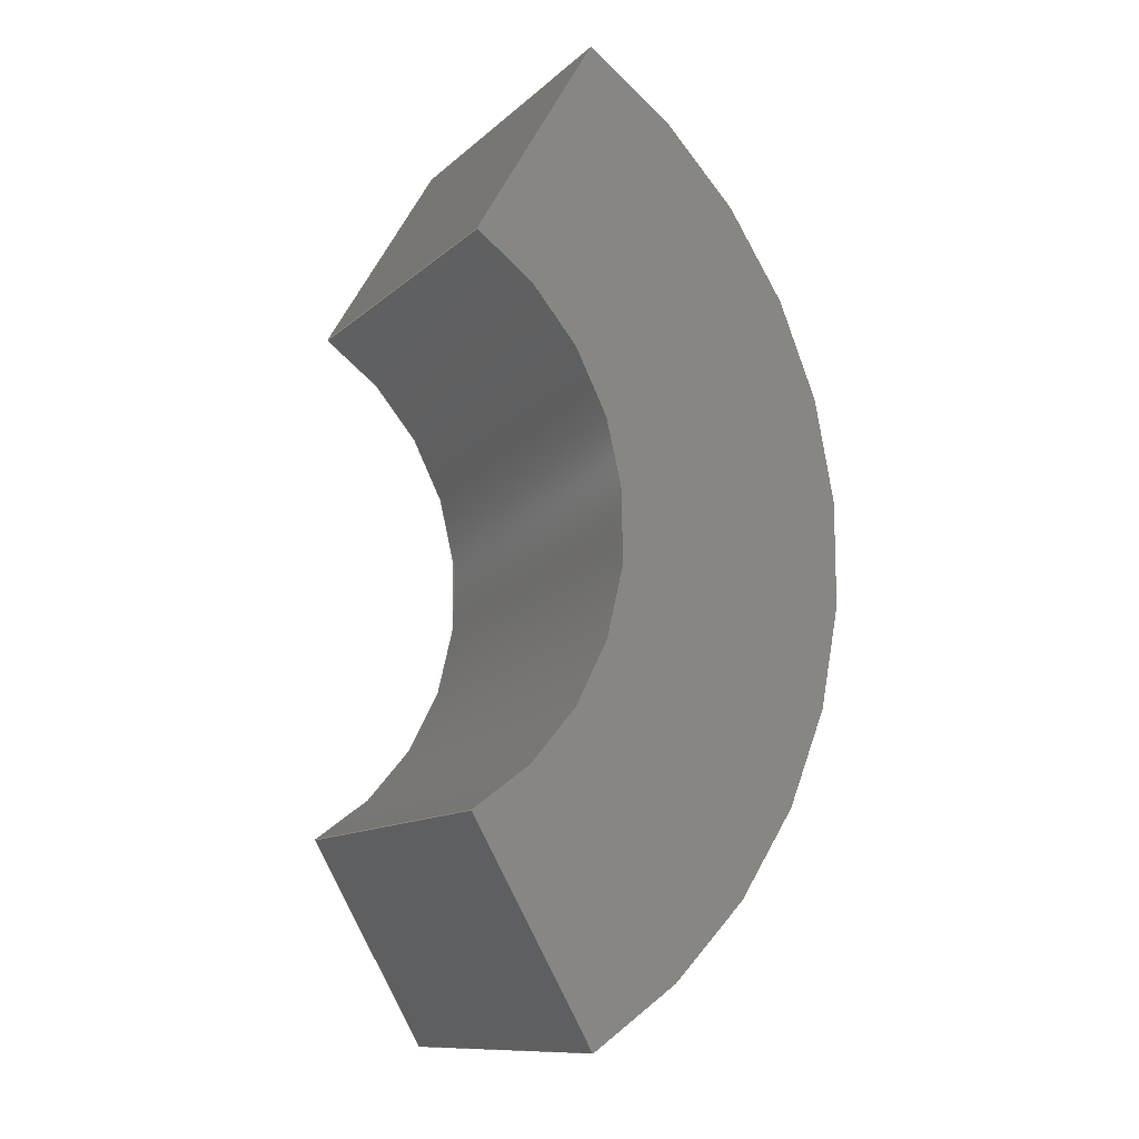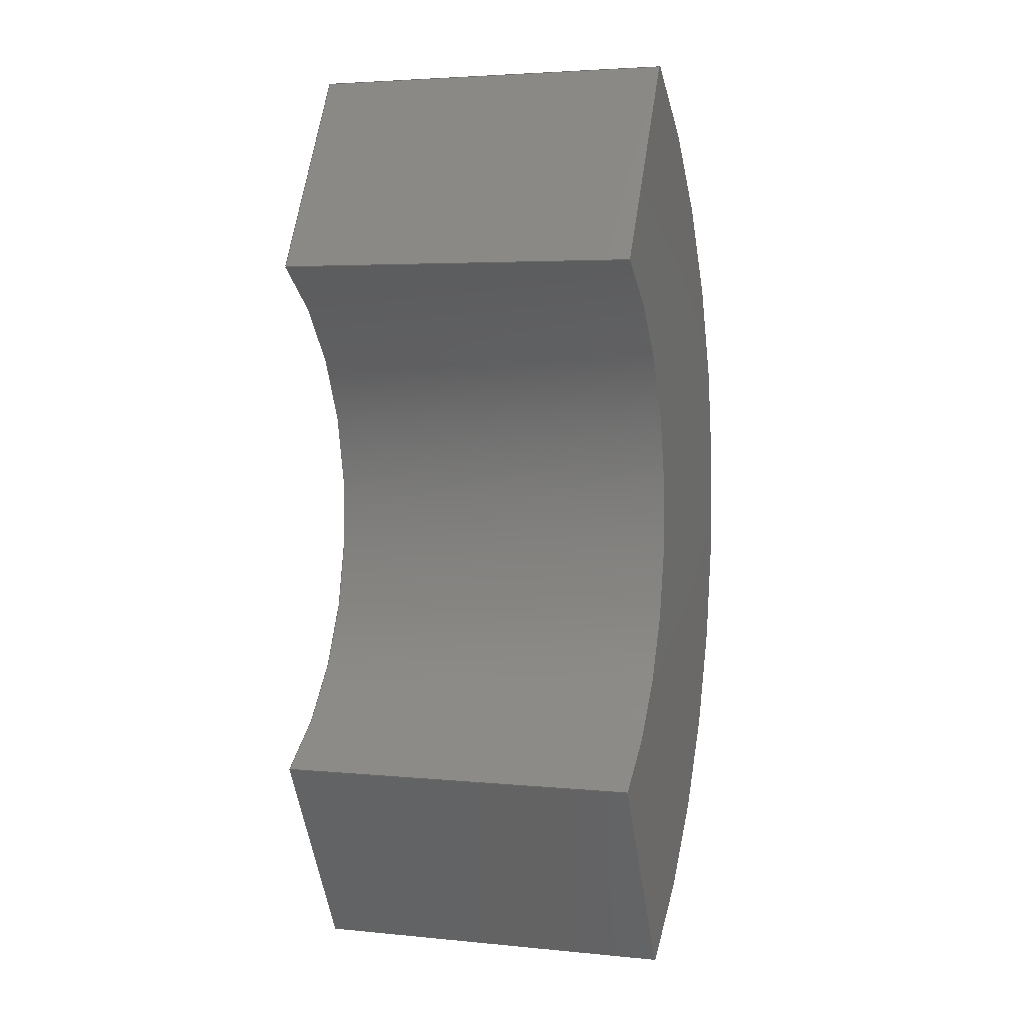
<metadata>
{"format":"step","ext":"step","renderer":"f3d","projection":"perspective","resolution":1024,"background":"white","views":[{"elev":-11.9,"azim":-28.0,"up":"+Y"},{"elev":4.0,"azim":-72.0,"up":"+Y"}]}
</metadata>
<code>
ISO-10303-21;
DATA;
#1 = APPLICATION_PROTOCOL_DEFINITION('international standard',
  'automotive_design',2000,#2);
#2 = APPLICATION_CONTEXT(
  'core data for automotive mechanical design processes');
#3 = SHAPE_DEFINITION_REPRESENTATION(#4,#10);
#4 = PRODUCT_DEFINITION_SHAPE('','',#5);
#5 = PRODUCT_DEFINITION('design','',#6,#9);
#6 = PRODUCT_DEFINITION_FORMATION('','',#7);
#7 = PRODUCT('Open CASCADE STEP translator 7.8 35',
  'Open CASCADE STEP translator 7.8 35','',(#8));
#8 = PRODUCT_CONTEXT('',#2,'mechanical');
#9 = PRODUCT_DEFINITION_CONTEXT('part definition',#2,'design');
#10 = ADVANCED_BREP_SHAPE_REPRESENTATION('',(#11,#15),#345);
#11 = AXIS2_PLACEMENT_3D('',#12,#13,#14);
#12 = CARTESIAN_POINT('',(0,0,0));
#13 = DIRECTION('',(0,0,1));
#14 = DIRECTION('',(1,0,-0));
#15 = MANIFOLD_SOLID_BREP('',#16);
#16 = CLOSED_SHELL('',(#17,#139,#216,#261,#313,#338));
#17 = ADVANCED_FACE('',(#18),#33,.T.);
#18 = FACE_BOUND('',#19,.F.);
#19 = EDGE_LOOP('',(#20,#56,#82,#115));
#20 = ORIENTED_EDGE('',*,*,#21,.F.);
#21 = EDGE_CURVE('',#22,#24,#26,.T.);
#22 = VERTEX_POINT('',#23);
#23 = CARTESIAN_POINT('',(5.5,-9.526,0));
#24 = VERTEX_POINT('',#25);
#25 = CARTESIAN_POINT('',(5.5,9.526,0));
#26 = SURFACE_CURVE('',#27,(#32,#44),.PCURVE_S1);
#27 = CIRCLE('',#28,11);
#28 = AXIS2_PLACEMENT_3D('',#29,#30,#31);
#29 = CARTESIAN_POINT('',(0,0,0));
#30 = DIRECTION('',(0,0,1));
#31 = DIRECTION('',(0.5,-0.866,0));
#32 = PCURVE('',#33,#38);
#33 = CYLINDRICAL_SURFACE('',#34,11);
#34 = AXIS2_PLACEMENT_3D('',#35,#36,#37);
#35 = CARTESIAN_POINT('',(0,0,0));
#36 = DIRECTION('',(-0,-0,-1));
#37 = DIRECTION('',(1,0,0));
#38 = DEFINITIONAL_REPRESENTATION('',(#39),#43);
#39 = LINE('',#40,#41);
#40 = CARTESIAN_POINT('',(-5.236,0));
#41 = VECTOR('',#42,1);
#42 = DIRECTION('',(-1,0));
#43 = ( GEOMETRIC_REPRESENTATION_CONTEXT(2) 
PARAMETRIC_REPRESENTATION_CONTEXT() REPRESENTATION_CONTEXT('2D SPACE',''
  ) );
#44 = PCURVE('',#45,#50);
#45 = PLANE('',#46);
#46 = AXIS2_PLACEMENT_3D('',#47,#48,#49);
#47 = CARTESIAN_POINT('',(-7.459e-16,-4.49e-16,0));
#48 = DIRECTION('',(0,0,1));
#49 = DIRECTION('',(1,0,-0));
#50 = DEFINITIONAL_REPRESENTATION('',(#51),#55);
#51 = CIRCLE('',#52,11);
#52 = AXIS2_PLACEMENT_2D('',#53,#54);
#53 = CARTESIAN_POINT('',(7.459e-16,4.49e-16));
#54 = DIRECTION('',(0.5,-0.866));
#55 = ( GEOMETRIC_REPRESENTATION_CONTEXT(2) 
PARAMETRIC_REPRESENTATION_CONTEXT() REPRESENTATION_CONTEXT('2D SPACE',''
  ) );
#56 = ORIENTED_EDGE('',*,*,#57,.F.);
#57 = EDGE_CURVE('',#58,#22,#60,.T.);
#58 = VERTEX_POINT('',#59);
#59 = CARTESIAN_POINT('',(5.5,-9.526,7.5));
#60 = SURFACE_CURVE('',#61,(#65,#71),.PCURVE_S1);
#61 = LINE('',#62,#63);
#62 = CARTESIAN_POINT('',(5.5,-9.526,0));
#63 = VECTOR('',#64,1);
#64 = DIRECTION('',(-0,-0,-1));
#65 = PCURVE('',#33,#66);
#66 = DEFINITIONAL_REPRESENTATION('',(#67),#70);
#67 = B_SPLINE_CURVE_WITH_KNOTS('',1,(#68,#69),.UNSPECIFIED.,.F.,.F.,(2,
    2),(-7.5,-0),.PIECEWISE_BEZIER_KNOTS.);
#68 = CARTESIAN_POINT('',(-5.236,-7.5));
#69 = CARTESIAN_POINT('',(-5.236,0));
#70 = ( GEOMETRIC_REPRESENTATION_CONTEXT(2) 
PARAMETRIC_REPRESENTATION_CONTEXT() REPRESENTATION_CONTEXT('2D SPACE',''
  ) );
#71 = PCURVE('',#72,#77);
#72 = PLANE('',#73);
#73 = AXIS2_PLACEMENT_3D('',#74,#75,#76);
#74 = CARTESIAN_POINT('',(0,0,0));
#75 = DIRECTION('',(0.866,0.5,-0));
#76 = DIRECTION('',(0.5,-0.866,0));
#77 = DEFINITIONAL_REPRESENTATION('',(#78),#81);
#78 = B_SPLINE_CURVE_WITH_KNOTS('',1,(#79,#80),.UNSPECIFIED.,.F.,.F.,(2,
    2),(-7.5,6e-07),.PIECEWISE_BEZIER_KNOTS.);
#79 = CARTESIAN_POINT('',(11,-7.5));
#80 = CARTESIAN_POINT('',(11,6e-07));
#81 = ( GEOMETRIC_REPRESENTATION_CONTEXT(2) 
PARAMETRIC_REPRESENTATION_CONTEXT() REPRESENTATION_CONTEXT('2D SPACE',''
  ) );
#82 = ORIENTED_EDGE('',*,*,#83,.F.);
#83 = EDGE_CURVE('',#84,#58,#86,.T.);
#84 = VERTEX_POINT('',#85);
#85 = CARTESIAN_POINT('',(5.5,9.526,7.5));
#86 = SURFACE_CURVE('',#87,(#92,#99),.PCURVE_S1);
#87 = CIRCLE('',#88,11);
#88 = AXIS2_PLACEMENT_3D('',#89,#90,#91);
#89 = CARTESIAN_POINT('',(0,0,7.5));
#90 = DIRECTION('',(0,0,-1));
#91 = DIRECTION('',(0.5,0.866,0));
#92 = PCURVE('',#33,#93);
#93 = DEFINITIONAL_REPRESENTATION('',(#94),#98);
#94 = LINE('',#95,#96);
#95 = CARTESIAN_POINT('',(-7.33,-7.5));
#96 = VECTOR('',#97,1);
#97 = DIRECTION('',(1,-0));
#98 = ( GEOMETRIC_REPRESENTATION_CONTEXT(2) 
PARAMETRIC_REPRESENTATION_CONTEXT() REPRESENTATION_CONTEXT('2D SPACE',''
  ) );
#99 = PCURVE('',#100,#105);
#100 = PLANE('',#101);
#101 = AXIS2_PLACEMENT_3D('',#102,#103,#104);
#102 = CARTESIAN_POINT('',(-7.459e-16,-4.49e-16,7.5)
  );
#103 = DIRECTION('',(0,0,1));
#104 = DIRECTION('',(1,0,-0));
#105 = DEFINITIONAL_REPRESENTATION('',(#106),#114);
#106 = ( BOUNDED_CURVE() B_SPLINE_CURVE(2,(#107,#108,#109,#110,#111,#112
,#113),.UNSPECIFIED.,.T.,.F.) B_SPLINE_CURVE_WITH_KNOTS((1,2,2,2,2,1),(
    -2.094,0,2.094,4.189,6.283,
8.378),.UNSPECIFIED.) CURVE() GEOMETRIC_REPRESENTATION_ITEM() 
RATIONAL_B_SPLINE_CURVE((1,0.5,1,0.5,1,0.5,1)) REPRESENTATION_ITEM(
  '') );
#107 = CARTESIAN_POINT('',(5.5,9.526));
#108 = CARTESIAN_POINT('',(22,-2.797e-14));
#109 = CARTESIAN_POINT('',(5.5,-9.526));
#110 = CARTESIAN_POINT('',(-11,-19.05));
#111 = CARTESIAN_POINT('',(-11,1.022e-14));
#112 = CARTESIAN_POINT('',(-11,19.05));
#113 = CARTESIAN_POINT('',(5.5,9.526));
#114 = ( GEOMETRIC_REPRESENTATION_CONTEXT(2) 
PARAMETRIC_REPRESENTATION_CONTEXT() REPRESENTATION_CONTEXT('2D SPACE',''
  ) );
#115 = ORIENTED_EDGE('',*,*,#116,.T.);
#116 = EDGE_CURVE('',#84,#24,#117,.T.);
#117 = SURFACE_CURVE('',#118,(#122,#128),.PCURVE_S1);
#118 = LINE('',#119,#120);
#119 = CARTESIAN_POINT('',(5.5,9.526,0));
#120 = VECTOR('',#121,1);
#121 = DIRECTION('',(-0,-0,-1));
#122 = PCURVE('',#33,#123);
#123 = DEFINITIONAL_REPRESENTATION('',(#124),#127);
#124 = B_SPLINE_CURVE_WITH_KNOTS('',1,(#125,#126),.UNSPECIFIED.,.F.,.F.,
  (2,2),(-7.5,0),.PIECEWISE_BEZIER_KNOTS.);
#125 = CARTESIAN_POINT('',(-7.33,-7.5));
#126 = CARTESIAN_POINT('',(-7.33,0));
#127 = ( GEOMETRIC_REPRESENTATION_CONTEXT(2) 
PARAMETRIC_REPRESENTATION_CONTEXT() REPRESENTATION_CONTEXT('2D SPACE',''
  ) );
#128 = PCURVE('',#129,#134);
#129 = PLANE('',#130);
#130 = AXIS2_PLACEMENT_3D('',#131,#132,#133);
#131 = CARTESIAN_POINT('',(110,190.5,0));
#132 = DIRECTION('',(0.866,-0.5,0));
#133 = DIRECTION('',(-0.5,-0.866,0));
#134 = DEFINITIONAL_REPRESENTATION('',(#135),#138);
#135 = B_SPLINE_CURVE_WITH_KNOTS('',1,(#136,#137),.UNSPECIFIED.,.F.,.F.,
  (2,2),(-7.5,6e-07),.PIECEWISE_BEZIER_KNOTS.);
#136 = CARTESIAN_POINT('',(209,-7.5));
#137 = CARTESIAN_POINT('',(209,6e-07));
#138 = ( GEOMETRIC_REPRESENTATION_CONTEXT(2) 
PARAMETRIC_REPRESENTATION_CONTEXT() REPRESENTATION_CONTEXT('2D SPACE',''
  ) );
#139 = ADVANCED_FACE('',(#140),#45,.F.);
#140 = FACE_BOUND('',#141,.F.);
#141 = EDGE_LOOP('',(#142,#143,#166,#195));
#142 = ORIENTED_EDGE('',*,*,#21,.T.);
#143 = ORIENTED_EDGE('',*,*,#144,.T.);
#144 = EDGE_CURVE('',#24,#145,#147,.T.);
#145 = VERTEX_POINT('',#146);
#146 = CARTESIAN_POINT('',(3.1,5.369,0));
#147 = SURFACE_CURVE('',#148,(#152,#159),.PCURVE_S1);
#148 = LINE('',#149,#150);
#149 = CARTESIAN_POINT('',(110,190.5,0));
#150 = VECTOR('',#151,1);
#151 = DIRECTION('',(-0.5,-0.866,0));
#152 = PCURVE('',#45,#153);
#153 = DEFINITIONAL_REPRESENTATION('',(#154),#158);
#154 = LINE('',#155,#156);
#155 = CARTESIAN_POINT('',(110,190.5));
#156 = VECTOR('',#157,1);
#157 = DIRECTION('',(-0.5,-0.866));
#158 = ( GEOMETRIC_REPRESENTATION_CONTEXT(2) 
PARAMETRIC_REPRESENTATION_CONTEXT() REPRESENTATION_CONTEXT('2D SPACE',''
  ) );
#159 = PCURVE('',#129,#160);
#160 = DEFINITIONAL_REPRESENTATION('',(#161),#165);
#161 = LINE('',#162,#163);
#162 = CARTESIAN_POINT('',(0,0));
#163 = VECTOR('',#164,1);
#164 = DIRECTION('',(1,0));
#165 = ( GEOMETRIC_REPRESENTATION_CONTEXT(2) 
PARAMETRIC_REPRESENTATION_CONTEXT() REPRESENTATION_CONTEXT('2D SPACE',''
  ) );
#166 = ORIENTED_EDGE('',*,*,#167,.F.);
#167 = EDGE_CURVE('',#168,#145,#170,.T.);
#168 = VERTEX_POINT('',#169);
#169 = CARTESIAN_POINT('',(3.1,-5.369,0));
#170 = SURFACE_CURVE('',#171,(#176,#183),.PCURVE_S1);
#171 = CIRCLE('',#172,6.2);
#172 = AXIS2_PLACEMENT_3D('',#173,#174,#175);
#173 = CARTESIAN_POINT('',(5.2e-14,4.845e-16,0));
#174 = DIRECTION('',(0,0,1));
#175 = DIRECTION('',(0.5,-0.866,0));
#176 = PCURVE('',#45,#177);
#177 = DEFINITIONAL_REPRESENTATION('',(#178),#182);
#178 = CIRCLE('',#179,6.2);
#179 = AXIS2_PLACEMENT_2D('',#180,#181);
#180 = CARTESIAN_POINT('',(5.274e-14,9.335e-16));
#181 = DIRECTION('',(0.5,-0.866));
#182 = ( GEOMETRIC_REPRESENTATION_CONTEXT(2) 
PARAMETRIC_REPRESENTATION_CONTEXT() REPRESENTATION_CONTEXT('2D SPACE',''
  ) );
#183 = PCURVE('',#184,#189);
#184 = CYLINDRICAL_SURFACE('',#185,6.2);
#185 = AXIS2_PLACEMENT_3D('',#186,#187,#188);
#186 = CARTESIAN_POINT('',(5.2e-14,4.845e-16,0));
#187 = DIRECTION('',(-0,-0,-1));
#188 = DIRECTION('',(1,0,0));
#189 = DEFINITIONAL_REPRESENTATION('',(#190),#194);
#190 = LINE('',#191,#192);
#191 = CARTESIAN_POINT('',(-5.236,0));
#192 = VECTOR('',#193,1);
#193 = DIRECTION('',(-1,0));
#194 = ( GEOMETRIC_REPRESENTATION_CONTEXT(2) 
PARAMETRIC_REPRESENTATION_CONTEXT() REPRESENTATION_CONTEXT('2D SPACE',''
  ) );
#195 = ORIENTED_EDGE('',*,*,#196,.T.);
#196 = EDGE_CURVE('',#168,#22,#197,.T.);
#197 = SURFACE_CURVE('',#198,(#202,#209),.PCURVE_S1);
#198 = LINE('',#199,#200);
#199 = CARTESIAN_POINT('',(0,0,0));
#200 = VECTOR('',#201,1);
#201 = DIRECTION('',(0.5,-0.866,0));
#202 = PCURVE('',#45,#203);
#203 = DEFINITIONAL_REPRESENTATION('',(#204),#208);
#204 = LINE('',#205,#206);
#205 = CARTESIAN_POINT('',(7.459e-16,4.49e-16));
#206 = VECTOR('',#207,1);
#207 = DIRECTION('',(0.5,-0.866));
#208 = ( GEOMETRIC_REPRESENTATION_CONTEXT(2) 
PARAMETRIC_REPRESENTATION_CONTEXT() REPRESENTATION_CONTEXT('2D SPACE',''
  ) );
#209 = PCURVE('',#72,#210);
#210 = DEFINITIONAL_REPRESENTATION('',(#211),#215);
#211 = LINE('',#212,#213);
#212 = CARTESIAN_POINT('',(0,0));
#213 = VECTOR('',#214,1);
#214 = DIRECTION('',(1,0));
#215 = ( GEOMETRIC_REPRESENTATION_CONTEXT(2) 
PARAMETRIC_REPRESENTATION_CONTEXT() REPRESENTATION_CONTEXT('2D SPACE',''
  ) );
#216 = ADVANCED_FACE('',(#217),#129,.F.);
#217 = FACE_BOUND('',#218,.F.);
#218 = EDGE_LOOP('',(#219,#220,#221,#242));
#219 = ORIENTED_EDGE('',*,*,#144,.F.);
#220 = ORIENTED_EDGE('',*,*,#116,.F.);
#221 = ORIENTED_EDGE('',*,*,#222,.F.);
#222 = EDGE_CURVE('',#223,#84,#225,.T.);
#223 = VERTEX_POINT('',#224);
#224 = CARTESIAN_POINT('',(3.1,5.369,7.5));
#225 = SURFACE_CURVE('',#226,(#230,#236),.PCURVE_S1);
#226 = LINE('',#227,#228);
#227 = CARTESIAN_POINT('',(55,95.26,7.5));
#228 = VECTOR('',#229,1);
#229 = DIRECTION('',(0.5,0.866,-0));
#230 = PCURVE('',#129,#231);
#231 = DEFINITIONAL_REPRESENTATION('',(#232),#235);
#232 = B_SPLINE_CURVE_WITH_KNOTS('',1,(#233,#234),.UNSPECIFIED.,.F.,.F.,
  (2,2),(-110,-97.3),.PIECEWISE_BEZIER_KNOTS.);
#233 = CARTESIAN_POINT('',(220,-7.5));
#234 = CARTESIAN_POINT('',(207.3,-7.5));
#235 = ( GEOMETRIC_REPRESENTATION_CONTEXT(2) 
PARAMETRIC_REPRESENTATION_CONTEXT() REPRESENTATION_CONTEXT('2D SPACE',''
  ) );
#236 = PCURVE('',#100,#237);
#237 = DEFINITIONAL_REPRESENTATION('',(#238),#241);
#238 = B_SPLINE_CURVE_WITH_KNOTS('',1,(#239,#240),.UNSPECIFIED.,.F.,.F.,
  (2,2),(-110,-97.3),.PIECEWISE_BEZIER_KNOTS.);
#239 = CARTESIAN_POINT('',(7.105e-15,0));
#240 = CARTESIAN_POINT('',(6.351,11));
#241 = ( GEOMETRIC_REPRESENTATION_CONTEXT(2) 
PARAMETRIC_REPRESENTATION_CONTEXT() REPRESENTATION_CONTEXT('2D SPACE',''
  ) );
#242 = ORIENTED_EDGE('',*,*,#243,.T.);
#243 = EDGE_CURVE('',#223,#145,#244,.T.);
#244 = SURFACE_CURVE('',#245,(#249,#255),.PCURVE_S1);
#245 = LINE('',#246,#247);
#246 = CARTESIAN_POINT('',(3.1,5.369,0));
#247 = VECTOR('',#248,1);
#248 = DIRECTION('',(-0,-0,-1));
#249 = PCURVE('',#129,#250);
#250 = DEFINITIONAL_REPRESENTATION('',(#251),#254);
#251 = B_SPLINE_CURVE_WITH_KNOTS('',1,(#252,#253),.UNSPECIFIED.,.F.,.F.,
  (2,2),(-7.5,6e-07),.PIECEWISE_BEZIER_KNOTS.);
#252 = CARTESIAN_POINT('',(213.8,-7.5));
#253 = CARTESIAN_POINT('',(213.8,6e-07));
#254 = ( GEOMETRIC_REPRESENTATION_CONTEXT(2) 
PARAMETRIC_REPRESENTATION_CONTEXT() REPRESENTATION_CONTEXT('2D SPACE',''
  ) );
#255 = PCURVE('',#184,#256);
#256 = DEFINITIONAL_REPRESENTATION('',(#257),#260);
#257 = B_SPLINE_CURVE_WITH_KNOTS('',1,(#258,#259),.UNSPECIFIED.,.F.,.F.,
  (2,2),(-7.5,0),.PIECEWISE_BEZIER_KNOTS.);
#258 = CARTESIAN_POINT('',(-7.33,-7.5));
#259 = CARTESIAN_POINT('',(-7.33,0));
#260 = ( GEOMETRIC_REPRESENTATION_CONTEXT(2) 
PARAMETRIC_REPRESENTATION_CONTEXT() REPRESENTATION_CONTEXT('2D SPACE',''
  ) );
#261 = ADVANCED_FACE('',(#262),#100,.T.);
#262 = FACE_BOUND('',#263,.T.);
#263 = EDGE_LOOP('',(#264,#285,#286,#287));
#264 = ORIENTED_EDGE('',*,*,#265,.F.);
#265 = EDGE_CURVE('',#58,#266,#268,.T.);
#266 = VERTEX_POINT('',#267);
#267 = CARTESIAN_POINT('',(3.1,-5.369,7.5));
#268 = SURFACE_CURVE('',#269,(#273,#279),.PCURVE_S1);
#269 = LINE('',#270,#271);
#270 = CARTESIAN_POINT('',(3.985e-18,-6.902e-18,7.5));
#271 = VECTOR('',#272,1);
#272 = DIRECTION('',(-0.5,0.866,0));
#273 = PCURVE('',#100,#274);
#274 = DEFINITIONAL_REPRESENTATION('',(#275),#278);
#275 = B_SPLINE_CURVE_WITH_KNOTS('',1,(#276,#277),.UNSPECIFIED.,.F.,.F.,
  (2,2),(-12.7,7.97e-18),.PIECEWISE_BEZIER_KNOTS.);
#276 = CARTESIAN_POINT('',(6.351,-11));
#277 = CARTESIAN_POINT('',(7.459e-16,4.49e-16));
#278 = ( GEOMETRIC_REPRESENTATION_CONTEXT(2) 
PARAMETRIC_REPRESENTATION_CONTEXT() REPRESENTATION_CONTEXT('2D SPACE',''
  ) );
#279 = PCURVE('',#72,#280);
#280 = DEFINITIONAL_REPRESENTATION('',(#281),#284);
#281 = B_SPLINE_CURVE_WITH_KNOTS('',1,(#282,#283),.UNSPECIFIED.,.F.,.F.,
  (2,2),(-12.7,7.97e-18),.PIECEWISE_BEZIER_KNOTS.);
#282 = CARTESIAN_POINT('',(12.7,-7.5));
#283 = CARTESIAN_POINT('',(0,-7.5));
#284 = ( GEOMETRIC_REPRESENTATION_CONTEXT(2) 
PARAMETRIC_REPRESENTATION_CONTEXT() REPRESENTATION_CONTEXT('2D SPACE',''
  ) );
#285 = ORIENTED_EDGE('',*,*,#83,.F.);
#286 = ORIENTED_EDGE('',*,*,#222,.F.);
#287 = ORIENTED_EDGE('',*,*,#288,.T.);
#288 = EDGE_CURVE('',#223,#266,#289,.T.);
#289 = SURFACE_CURVE('',#290,(#295,#306),.PCURVE_S1);
#290 = CIRCLE('',#291,6.2);
#291 = AXIS2_PLACEMENT_3D('',#292,#293,#294);
#292 = CARTESIAN_POINT('',(5.2e-14,4.845e-16,7.5));
#293 = DIRECTION('',(0,0,-1));
#294 = DIRECTION('',(0.5,0.866,0));
#295 = PCURVE('',#100,#296);
#296 = DEFINITIONAL_REPRESENTATION('',(#297),#305);
#297 = ( BOUNDED_CURVE() B_SPLINE_CURVE(2,(#298,#299,#300,#301,#302,#303
,#304),.UNSPECIFIED.,.T.,.F.) B_SPLINE_CURVE_WITH_KNOTS((1,2,2,2,2,1),(
    -2.094,0,2.094,4.189,6.283,
8.378),.UNSPECIFIED.) CURVE() GEOMETRIC_REPRESENTATION_ITEM() 
RATIONAL_B_SPLINE_CURVE((1,0.5,1,0.5,1,0.5,1)) REPRESENTATION_ITEM(
  '') );
#298 = CARTESIAN_POINT('',(3.1,5.369));
#299 = CARTESIAN_POINT('',(12.4,7.021e-14));
#300 = CARTESIAN_POINT('',(3.1,-5.369));
#301 = CARTESIAN_POINT('',(-6.2,-10.74));
#302 = CARTESIAN_POINT('',(-6.2,-3.548e-14));
#303 = CARTESIAN_POINT('',(-6.2,10.74));
#304 = CARTESIAN_POINT('',(3.1,5.369));
#305 = ( GEOMETRIC_REPRESENTATION_CONTEXT(2) 
PARAMETRIC_REPRESENTATION_CONTEXT() REPRESENTATION_CONTEXT('2D SPACE',''
  ) );
#306 = PCURVE('',#184,#307);
#307 = DEFINITIONAL_REPRESENTATION('',(#308),#312);
#308 = LINE('',#309,#310);
#309 = CARTESIAN_POINT('',(-7.33,-7.5));
#310 = VECTOR('',#311,1);
#311 = DIRECTION('',(1,-0));
#312 = ( GEOMETRIC_REPRESENTATION_CONTEXT(2) 
PARAMETRIC_REPRESENTATION_CONTEXT() REPRESENTATION_CONTEXT('2D SPACE',''
  ) );
#313 = ADVANCED_FACE('',(#314),#72,.F.);
#314 = FACE_BOUND('',#315,.F.);
#315 = EDGE_LOOP('',(#316,#317,#336,#337));
#316 = ORIENTED_EDGE('',*,*,#196,.F.);
#317 = ORIENTED_EDGE('',*,*,#318,.F.);
#318 = EDGE_CURVE('',#266,#168,#319,.T.);
#319 = SURFACE_CURVE('',#320,(#324,#330),.PCURVE_S1);
#320 = LINE('',#321,#322);
#321 = CARTESIAN_POINT('',(3.1,-5.369,0));
#322 = VECTOR('',#323,1);
#323 = DIRECTION('',(-0,-0,-1));
#324 = PCURVE('',#72,#325);
#325 = DEFINITIONAL_REPRESENTATION('',(#326),#329);
#326 = B_SPLINE_CURVE_WITH_KNOTS('',1,(#327,#328),.UNSPECIFIED.,.F.,.F.,
  (2,2),(-7.5,6e-07),.PIECEWISE_BEZIER_KNOTS.);
#327 = CARTESIAN_POINT('',(6.2,-7.5));
#328 = CARTESIAN_POINT('',(6.2,6e-07));
#329 = ( GEOMETRIC_REPRESENTATION_CONTEXT(2) 
PARAMETRIC_REPRESENTATION_CONTEXT() REPRESENTATION_CONTEXT('2D SPACE',''
  ) );
#330 = PCURVE('',#184,#331);
#331 = DEFINITIONAL_REPRESENTATION('',(#332),#335);
#332 = B_SPLINE_CURVE_WITH_KNOTS('',1,(#333,#334),.UNSPECIFIED.,.F.,.F.,
  (2,2),(-7.5,-0),.PIECEWISE_BEZIER_KNOTS.);
#333 = CARTESIAN_POINT('',(-5.236,-7.5));
#334 = CARTESIAN_POINT('',(-5.236,0));
#335 = ( GEOMETRIC_REPRESENTATION_CONTEXT(2) 
PARAMETRIC_REPRESENTATION_CONTEXT() REPRESENTATION_CONTEXT('2D SPACE',''
  ) );
#336 = ORIENTED_EDGE('',*,*,#265,.F.);
#337 = ORIENTED_EDGE('',*,*,#57,.T.);
#338 = ADVANCED_FACE('',(#339),#184,.F.);
#339 = FACE_BOUND('',#340,.T.);
#340 = EDGE_LOOP('',(#341,#342,#343,#344));
#341 = ORIENTED_EDGE('',*,*,#288,.F.);
#342 = ORIENTED_EDGE('',*,*,#243,.T.);
#343 = ORIENTED_EDGE('',*,*,#167,.F.);
#344 = ORIENTED_EDGE('',*,*,#318,.F.);
#345 = ( GEOMETRIC_REPRESENTATION_CONTEXT(3) 
GLOBAL_UNCERTAINTY_ASSIGNED_CONTEXT((#349)) GLOBAL_UNIT_ASSIGNED_CONTEXT
((#346,#347,#348)) REPRESENTATION_CONTEXT('Context #1',
  '3D Context with UNIT and UNCERTAINTY') );
#346 = ( LENGTH_UNIT() NAMED_UNIT(*) SI_UNIT(.MILLI.,.METRE.) );
#347 = ( NAMED_UNIT(*) PLANE_ANGLE_UNIT() SI_UNIT($,.RADIAN.) );
#348 = ( NAMED_UNIT(*) SI_UNIT($,.STERADIAN.) SOLID_ANGLE_UNIT() );
#349 = UNCERTAINTY_MEASURE_WITH_UNIT(LENGTH_MEASURE(1e-07),#346,
  'distance_accuracy_value','confusion accuracy');
#350 = PRODUCT_RELATED_PRODUCT_CATEGORY('part',$,(#7));
ENDSEC;
END-ISO-10303-21;

</code>
